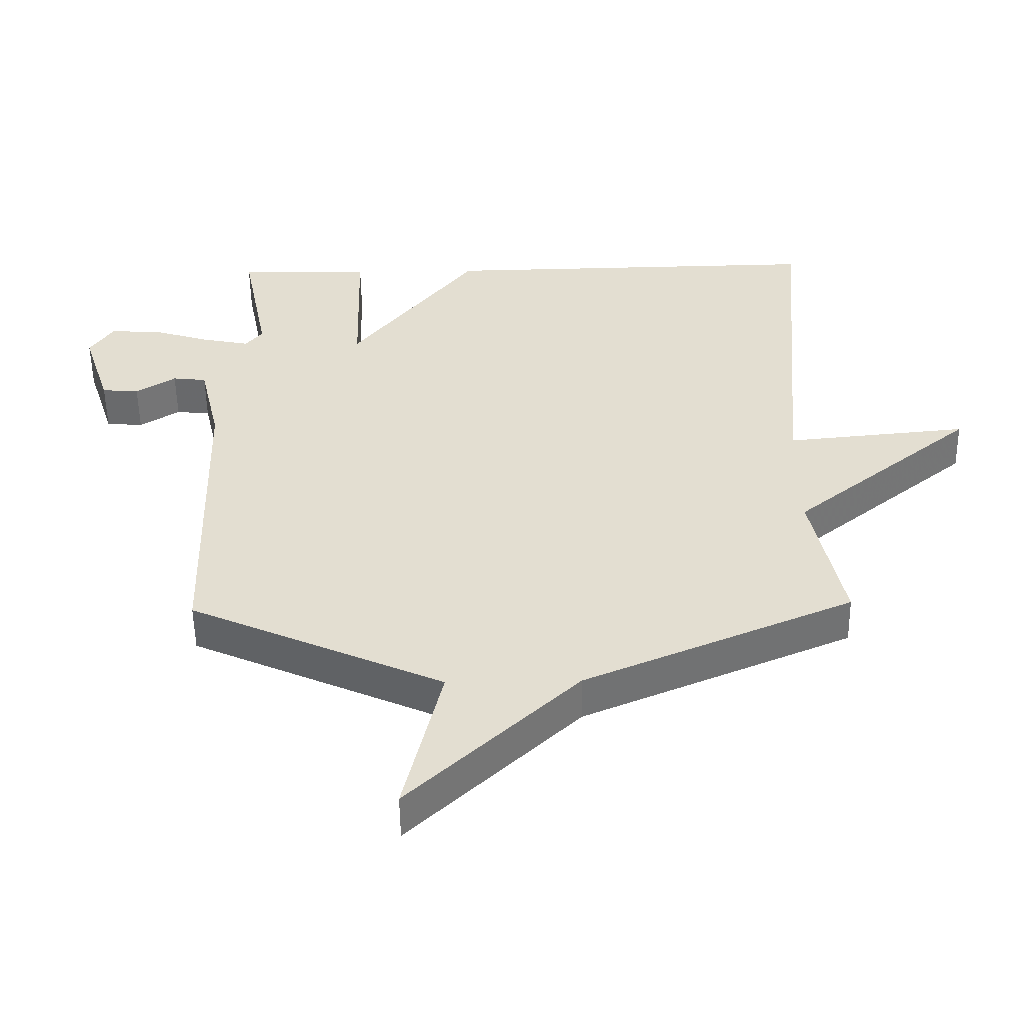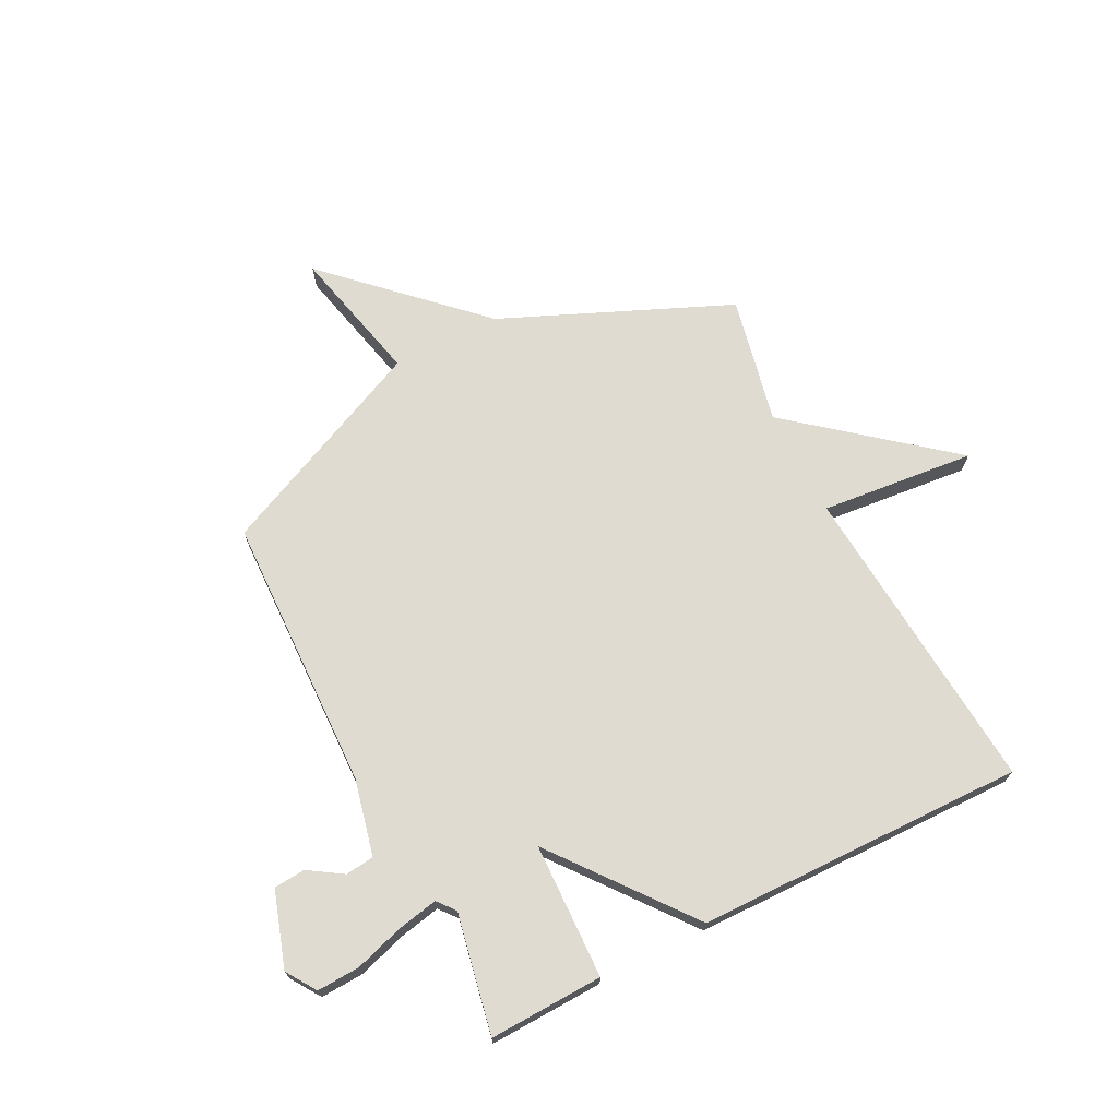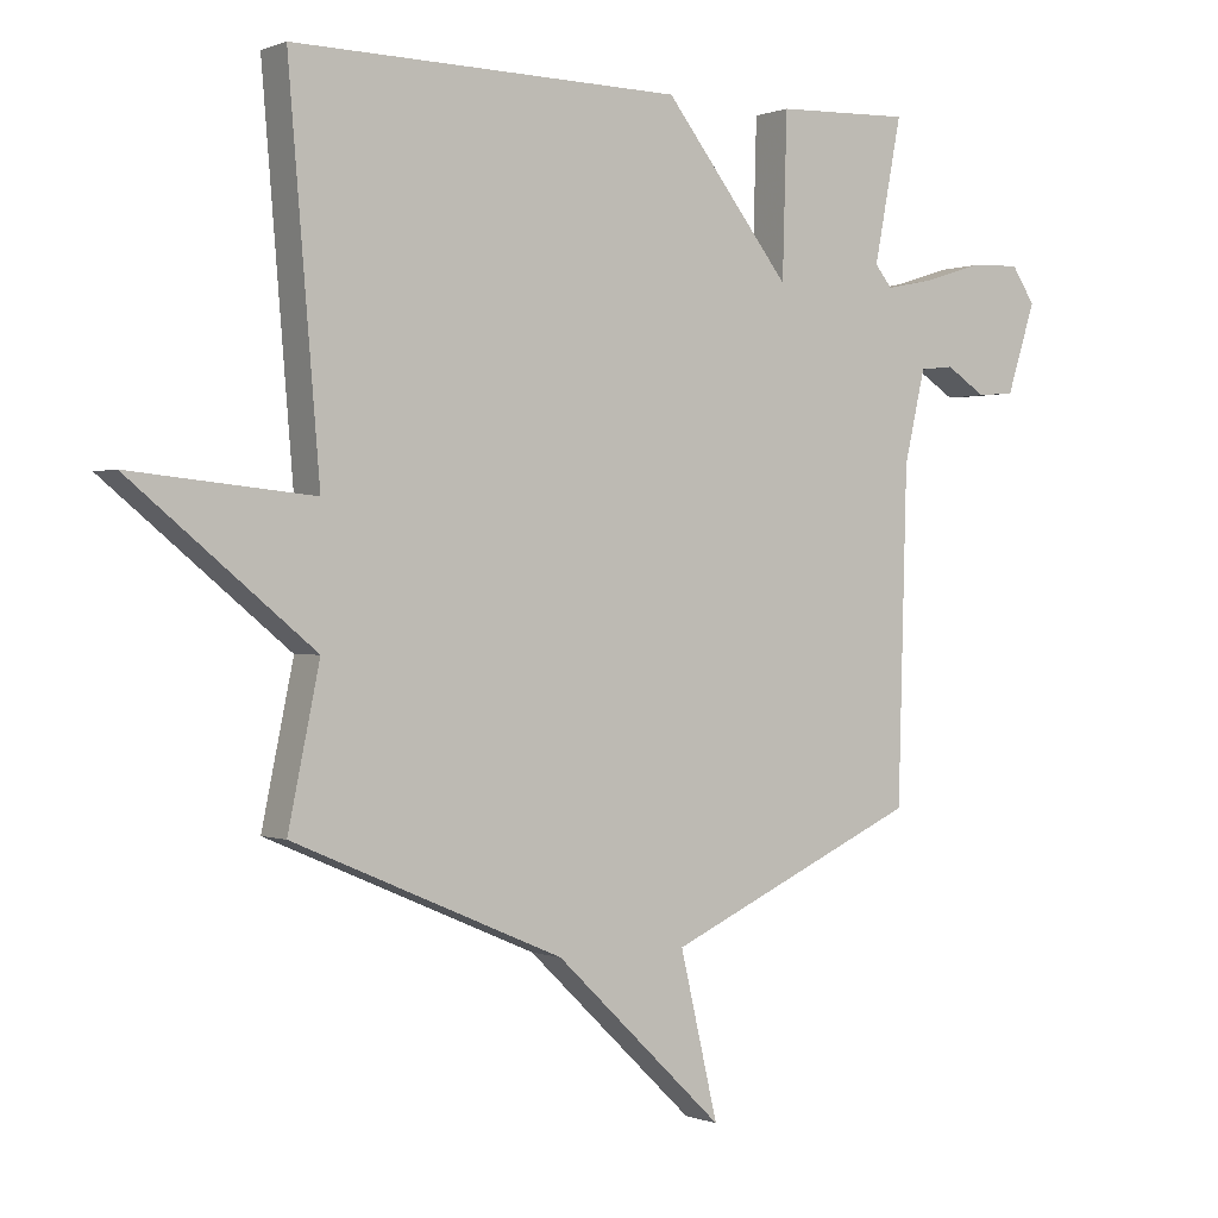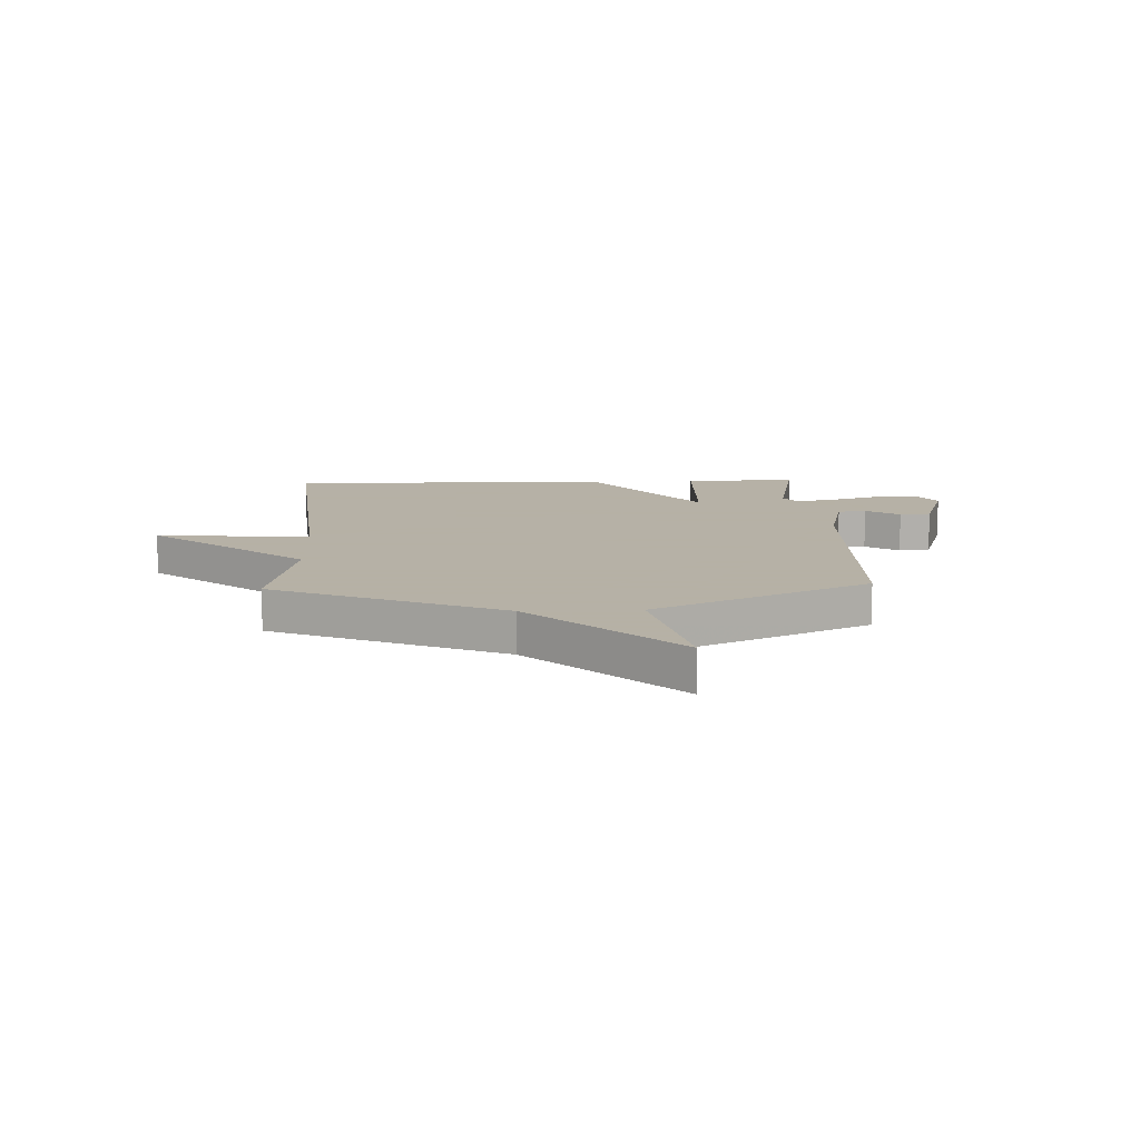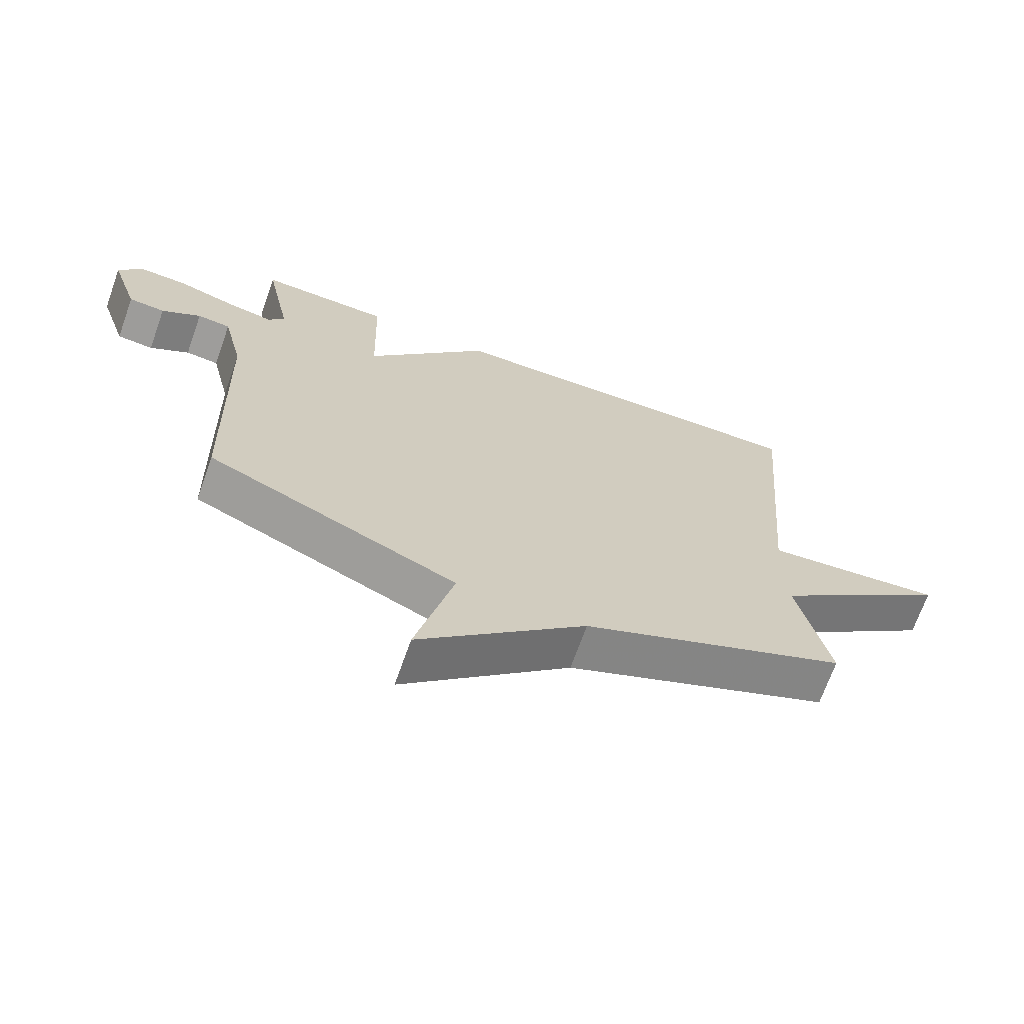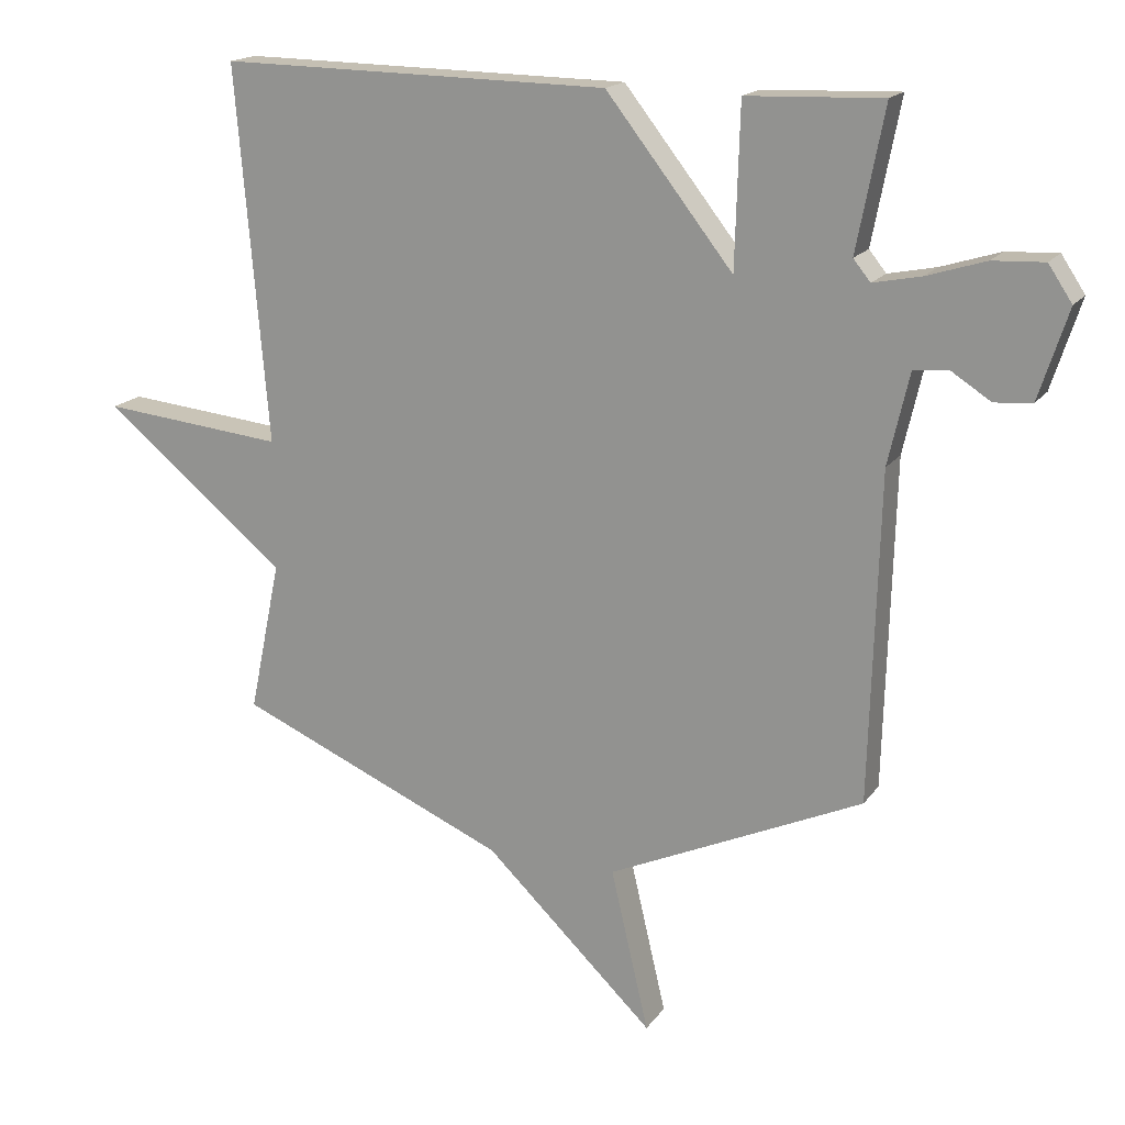
<metadata>
{"format":"obj","ext":"obj","renderer":"f3d","projection":"perspective","resolution":1024,"background":"white","views":[{"elev":-53.6,"azim":0.9,"up":"+Z"},{"elev":70.2,"azim":-26.9,"up":"+Y"},{"elev":0.1,"azim":145.4,"up":"+Z"},{"elev":12.1,"azim":177.6,"up":"+Y"},{"elev":-69.4,"azim":-19.5,"up":"+Z"},{"elev":17.3,"azim":-156.0,"up":"+Z"}]}
</metadata>
<code>
v -0.5 0.07 -0.5
v -0.514 0.07 -0.002
v -0.546 0.07 0.137
v -0.598 0.07 0.143
v -0.659 0.07 0.104
v -0.716 0.07 0.109
v -0.76 0.07 0.245
v -0.724 0.07 0.299
v -0.646 0.07 0.295
v -0.557 0.07 0.267
v -0.484 0.07 0.252
v -0.458 0.07 0.284
v -0.5 0.07 0.5
v -0.294 0.07 0.492
v -0.287 0.07 0.247
v -0.094 0.07 0.492
v 0.5 0.07 0.5
v 0.452 0.07 -0.069
v 0.731 0.07 -0.042
v 0.452 0.07 -0.269
v 0.5 0.07 -0.5
v 0.088 0.07 -0.676
v -0.17 0.07 -0.923
v -0.112 0.07 -0.676
v -0.5 0 -0.5
v -0.514 0 -0.002
v -0.546 0 0.137
v -0.598 0 0.143
v -0.659 0 0.104
v -0.716 0 0.109
v -0.76 0 0.245
v -0.724 0 0.299
v -0.646 0 0.295
v -0.557 0 0.267
v -0.484 0 0.252
v -0.458 0 0.284
v -0.5 0 0.5
v -0.294 0 0.492
v -0.287 0 0.247
v -0.094 0 0.492
v 0.5 0 0.5
v 0.452 0 -0.069
v 0.731 0 -0.042
v 0.452 0 -0.269
v 0.5 0 -0.5
v 0.088 0 -0.676
v -0.17 0 -0.923
v -0.112 0 -0.676
f 22 23 24
f 24 1 2
f 22 24 2
f 21 22 2
f 20 21 2
f 18 19 20
f 18 20 2 3
f 15 16 17 18
f 15 18 3
f 12 13 14 15
f 11 12 15 3
f 10 11 3 4
f 8 9 10
f 7 8 10
f 6 7 10
f 5 6 10
f 4 5 10
f 48 47 46
f 26 25 48
f 26 48 46
f 26 46 45
f 26 45 44
f 44 43 42
f 27 26 44 42
f 42 41 40 39
f 27 42 39
f 39 38 37 36
f 27 39 36 35
f 28 27 35 34
f 34 33 32
f 34 32 31
f 34 31 30
f 34 30 29
f 34 29 28
f 1 25 26 2
f 2 26 27 3
f 3 27 28 4
f 4 28 29 5
f 5 29 30 6
f 6 30 31 7
f 7 31 32 8
f 8 32 33 9
f 9 33 34 10
f 10 34 35 11
f 11 35 36 12
f 12 36 37 13
f 13 37 38 14
f 14 38 39 15
f 15 39 40 16
f 16 40 41 17
f 17 41 42 18
f 18 42 43 19
f 19 43 44 20
f 20 44 45 21
f 21 45 46 22
f 22 46 47 23
f 23 47 48 24
f 24 48 25 1

</code>
